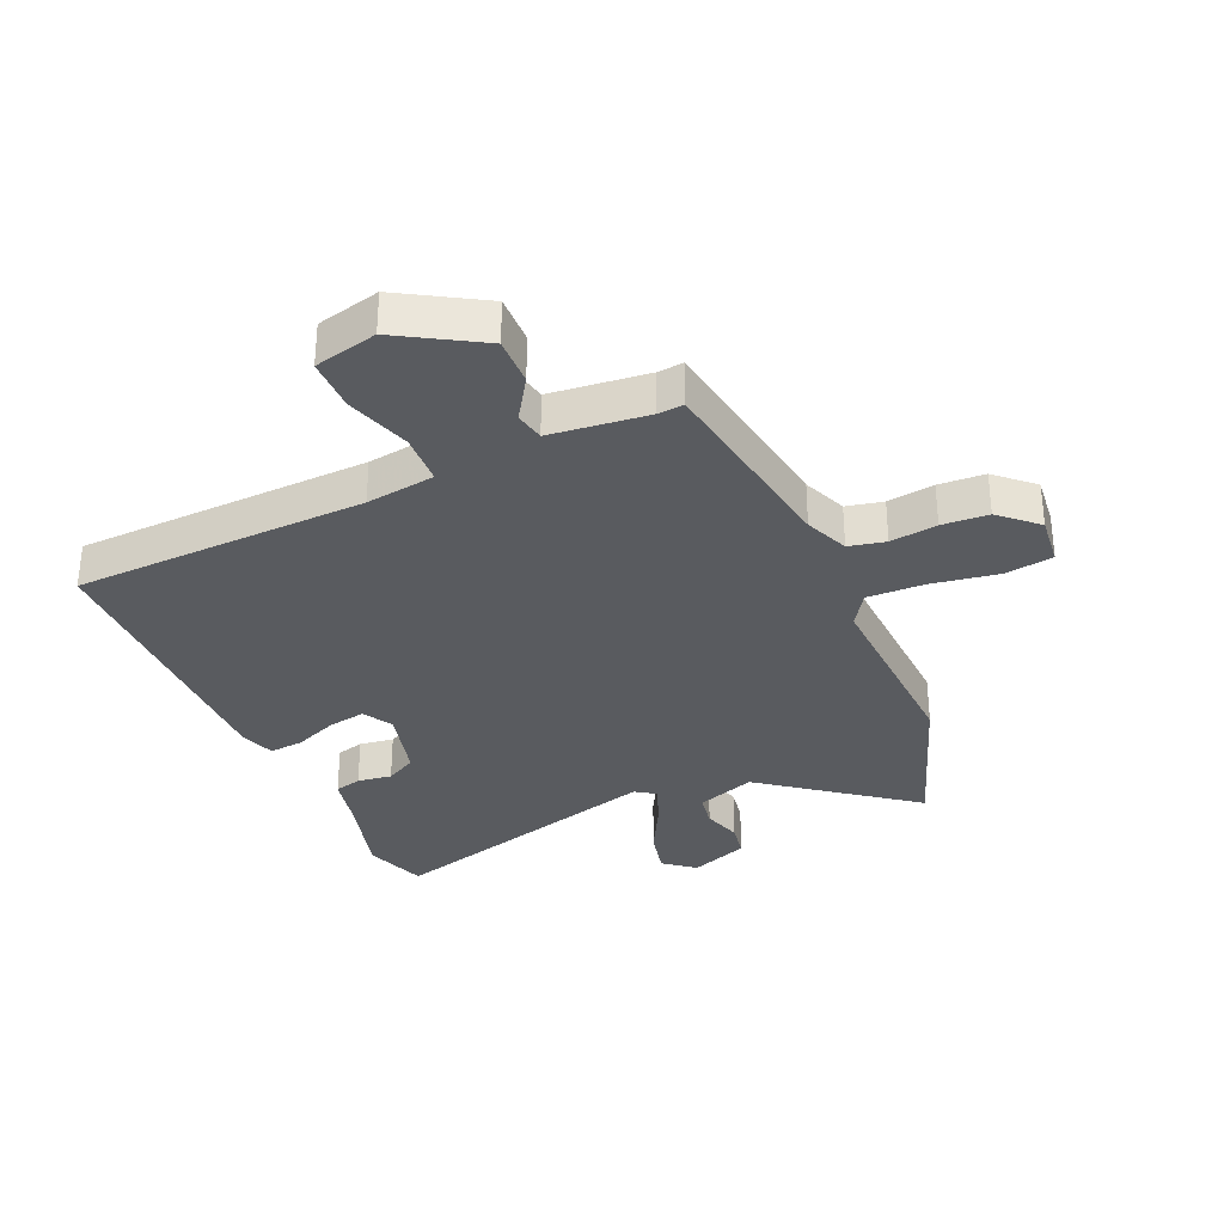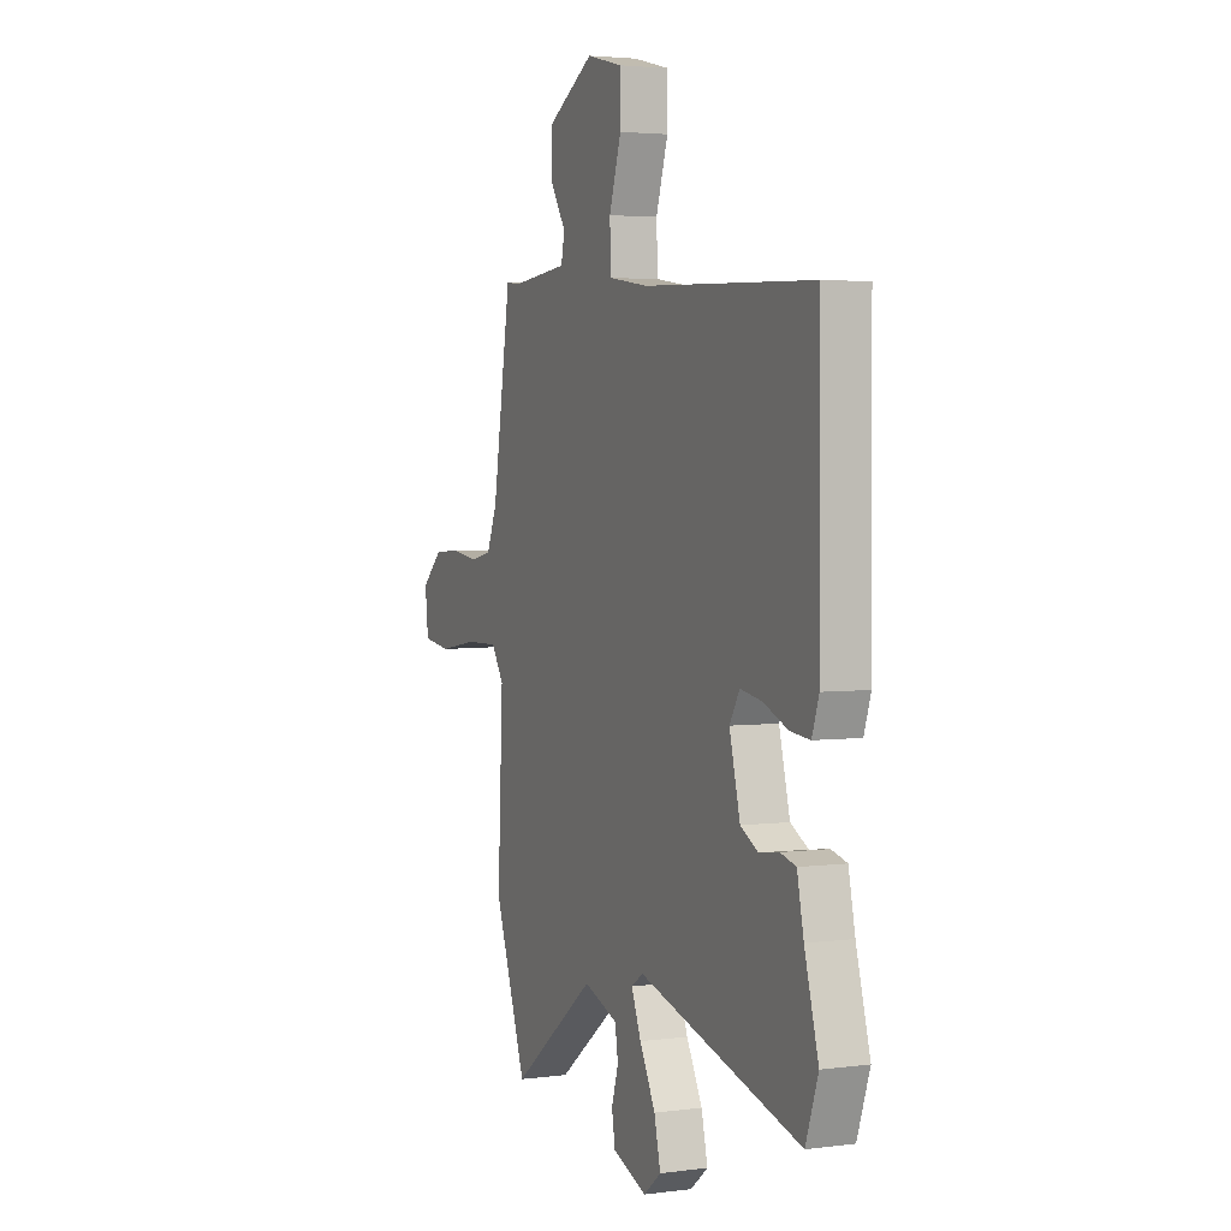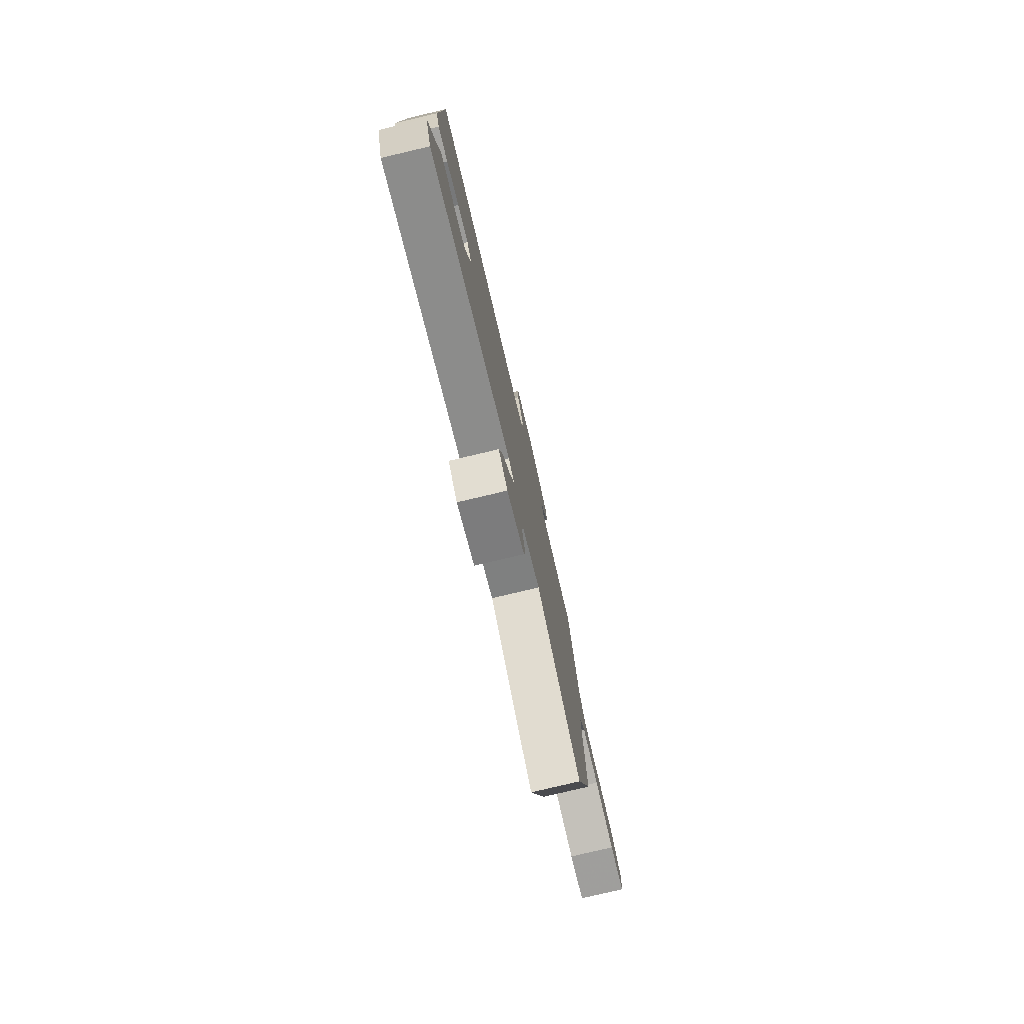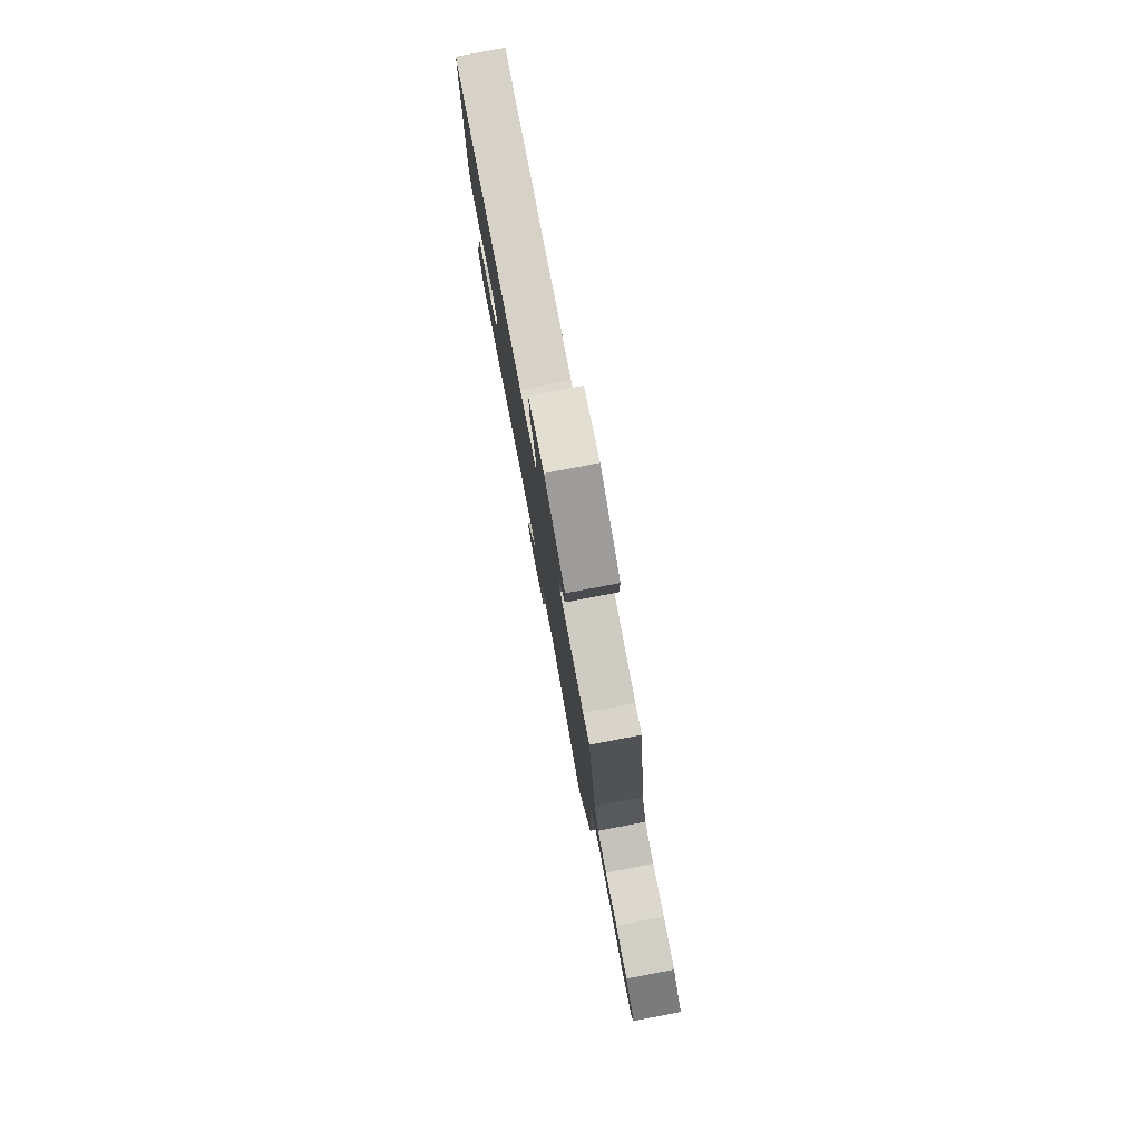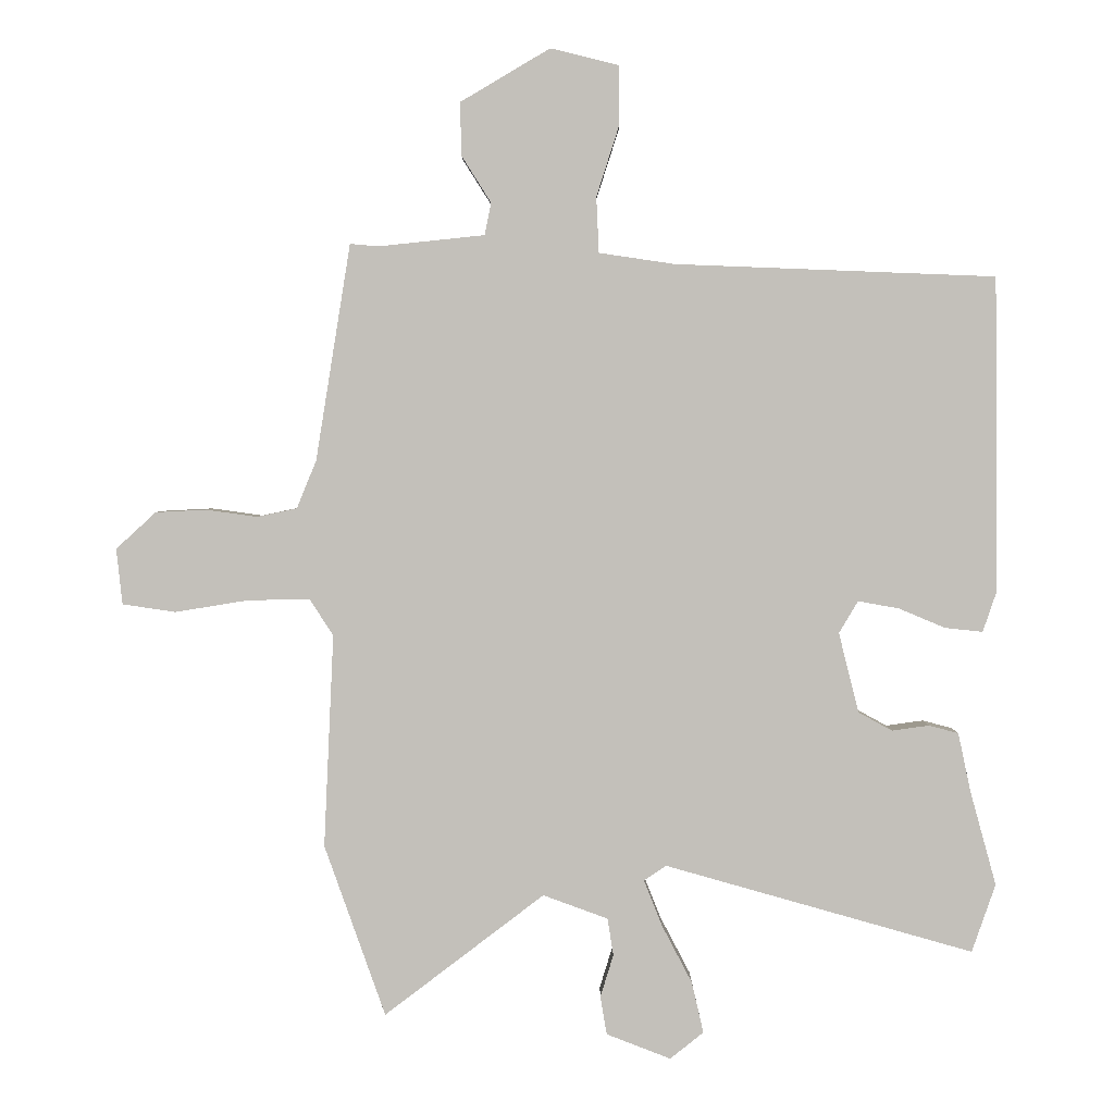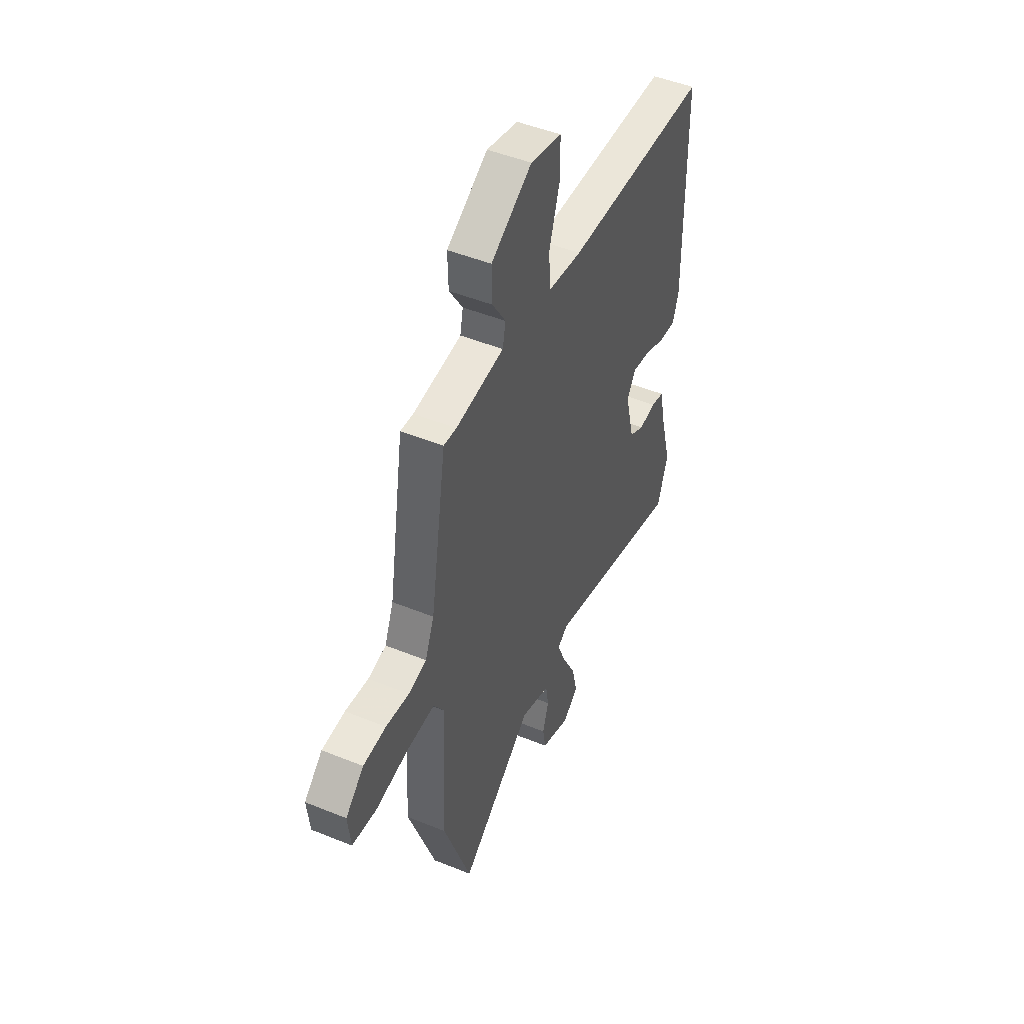
<metadata>
{"format":"obj","ext":"obj","renderer":"f3d","projection":"perspective","resolution":1024,"background":"white","views":[{"elev":-32.6,"azim":23.6,"up":"+Y"},{"elev":3.3,"azim":-113.9,"up":"+Z"},{"elev":-79.1,"azim":-76.7,"up":"+Z"},{"elev":80.0,"azim":79.2,"up":"+Z"},{"elev":2.7,"azim":-179.7,"up":"+Z"},{"elev":48.1,"azim":114.5,"up":"+Z"}]}
</metadata>
<code>
v 0.484 0.07 0.5
v 0.537 0.07 0.17
v 0.567 0.07 0.097
v 0.628 0.07 0.084
v 0.706 0.07 0.095
v 0.783 0.07 0.091
v 0.844 0.07 0.035
v 0.835 0.07 -0.05
v 0.754 0.07 -0.062
v 0.643 0.07 -0.044
v 0.548 0.07 -0.042
v 0.512 0.07 -0.098
v 0.527 0.07 -0.423
v 0.434 0.07 -0.685
v 0.19 0.07 -0.499
v 0.091 0.07 -0.535
v 0.082 0.07 -0.592
v 0.102 0.07 -0.657
v 0.092 0.07 -0.715
v -0.006 0.07 -0.753
v -0.057 0.07 -0.712
v -0.039 0.07 -0.634
v 0.007 0.07 -0.546
v 0.035 0.07 -0.476
v 0.001 0.07 -0.453
v -0.47 0.07 -0.586
v -0.506 0.07 -0.482
v -0.466 0.07 -0.337
v -0.447 0.07 -0.248
v -0.402 0.07 -0.236
v -0.345 0.07 -0.244
v -0.294 0.07 -0.216
v -0.263 0.07 -0.094
v -0.292 0.07 -0.045
v -0.354 0.07 -0.056
v -0.426 0.07 -0.086
v -0.483 0.07 -0.092
v -0.503 0.07 -0.033
v -0.499 0.07 0.45
v -0.01 0.07 0.469
v 0.105 0.07 0.486
v 0.109 0.07 0.571
v 0.074 0.07 0.68
v 0.074 0.07 0.769
v 0.179 0.07 0.795
v 0.316 0.07 0.714
v 0.314 0.07 0.633
v 0.269 0.07 0.562
v 0.279 0.07 0.513
v 0.441 0.07 0.496
v 0.484 0 0.5
v 0.537 0 0.17
v 0.567 0 0.097
v 0.628 0 0.084
v 0.706 0 0.095
v 0.783 0 0.091
v 0.844 0 0.035
v 0.835 0 -0.05
v 0.754 0 -0.062
v 0.643 0 -0.044
v 0.548 0 -0.042
v 0.512 0 -0.098
v 0.527 0 -0.423
v 0.434 0 -0.685
v 0.19 0 -0.499
v 0.091 0 -0.535
v 0.082 0 -0.592
v 0.102 0 -0.657
v 0.092 0 -0.715
v -0.006 0 -0.753
v -0.057 0 -0.712
v -0.039 0 -0.634
v 0.007 0 -0.546
v 0.035 0 -0.476
v 0.001 0 -0.453
v -0.47 0 -0.586
v -0.506 0 -0.482
v -0.466 0 -0.337
v -0.447 0 -0.248
v -0.402 0 -0.236
v -0.345 0 -0.244
v -0.294 0 -0.216
v -0.263 0 -0.094
v -0.292 0 -0.045
v -0.354 0 -0.056
v -0.426 0 -0.086
v -0.483 0 -0.092
v -0.503 0 -0.033
v -0.499 0 0.45
v -0.01 0 0.469
v 0.105 0 0.486
v 0.109 0 0.571
v 0.074 0 0.68
v 0.074 0 0.769
v 0.179 0 0.795
v 0.316 0 0.714
v 0.314 0 0.633
v 0.269 0 0.562
v 0.279 0 0.513
v 0.441 0 0.496
f 46 47 48
f 45 46 48
f 44 45 48
f 43 44 48
f 42 43 48
f 41 42 48 49
f 38 39 40
f 37 38 40
f 36 37 40
f 35 36 40
f 34 35 40 41
f 41 49 50
f 34 41 50
f 33 34 50
f 28 29 30 31
f 28 31 32
f 27 28 32
f 26 27 32
f 25 26 32
f 50 1 2
f 33 50 2
f 32 33 2
f 25 32 2
f 24 25 2
f 21 22 23
f 20 21 23
f 19 20 23
f 18 19 23
f 17 18 23
f 12 13 14 15
f 11 12 15 16
f 8 9 10
f 7 8 10
f 6 7 10
f 5 6 10
f 4 5 10
f 3 4 10 11
f 2 3 11 16
f 16 17 23 24
f 2 16 24
f 98 97 96
f 98 96 95
f 98 95 94
f 98 94 93
f 98 93 92
f 99 98 92 91
f 90 89 88
f 90 88 87
f 90 87 86
f 90 86 85
f 91 90 85 84
f 100 99 91
f 100 91 84
f 100 84 83
f 81 80 79 78
f 82 81 78
f 82 78 77
f 82 77 76
f 82 76 75
f 52 51 100
f 52 100 83
f 52 83 82
f 52 82 75
f 52 75 74
f 73 72 71
f 73 71 70
f 73 70 69
f 73 69 68
f 73 68 67
f 65 64 63 62
f 66 65 62 61
f 60 59 58
f 60 58 57
f 60 57 56
f 60 56 55
f 60 55 54
f 61 60 54 53
f 66 61 53 52
f 74 73 67 66
f 74 66 52
f 1 51 52 2
f 2 52 53 3
f 3 53 54 4
f 4 54 55 5
f 5 55 56 6
f 6 56 57 7
f 7 57 58 8
f 8 58 59 9
f 9 59 60 10
f 10 60 61 11
f 11 61 62 12
f 12 62 63 13
f 13 63 64 14
f 14 64 65 15
f 15 65 66 16
f 16 66 67 17
f 17 67 68 18
f 18 68 69 19
f 19 69 70 20
f 20 70 71 21
f 21 71 72 22
f 22 72 73 23
f 23 73 74 24
f 24 74 75 25
f 25 75 76 26
f 26 76 77 27
f 27 77 78 28
f 28 78 79 29
f 29 79 80 30
f 30 80 81 31
f 31 81 82 32
f 32 82 83 33
f 33 83 84 34
f 34 84 85 35
f 35 85 86 36
f 36 86 87 37
f 37 87 88 38
f 38 88 89 39
f 39 89 90 40
f 40 90 91 41
f 41 91 92 42
f 42 92 93 43
f 43 93 94 44
f 44 94 95 45
f 45 95 96 46
f 46 96 97 47
f 47 97 98 48
f 48 98 99 49
f 49 99 100 50
f 50 100 51 1

</code>
